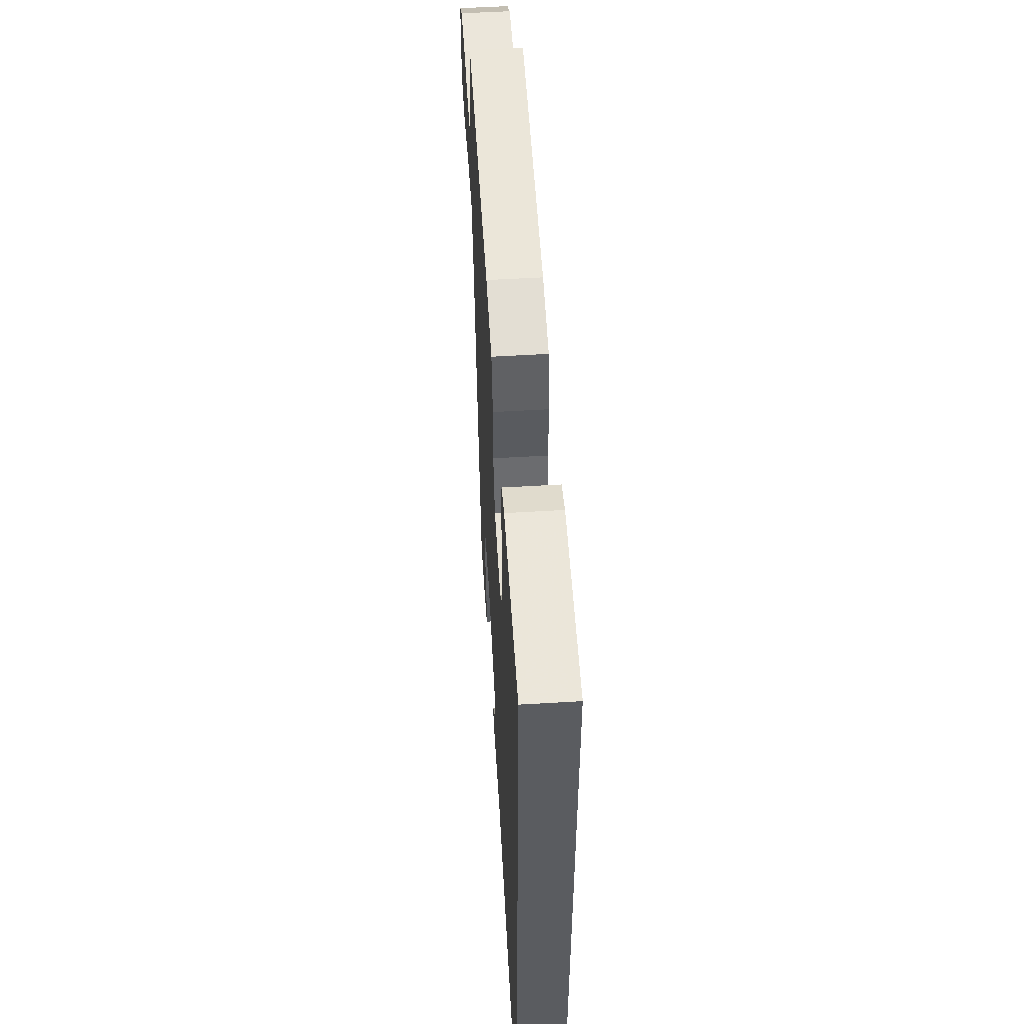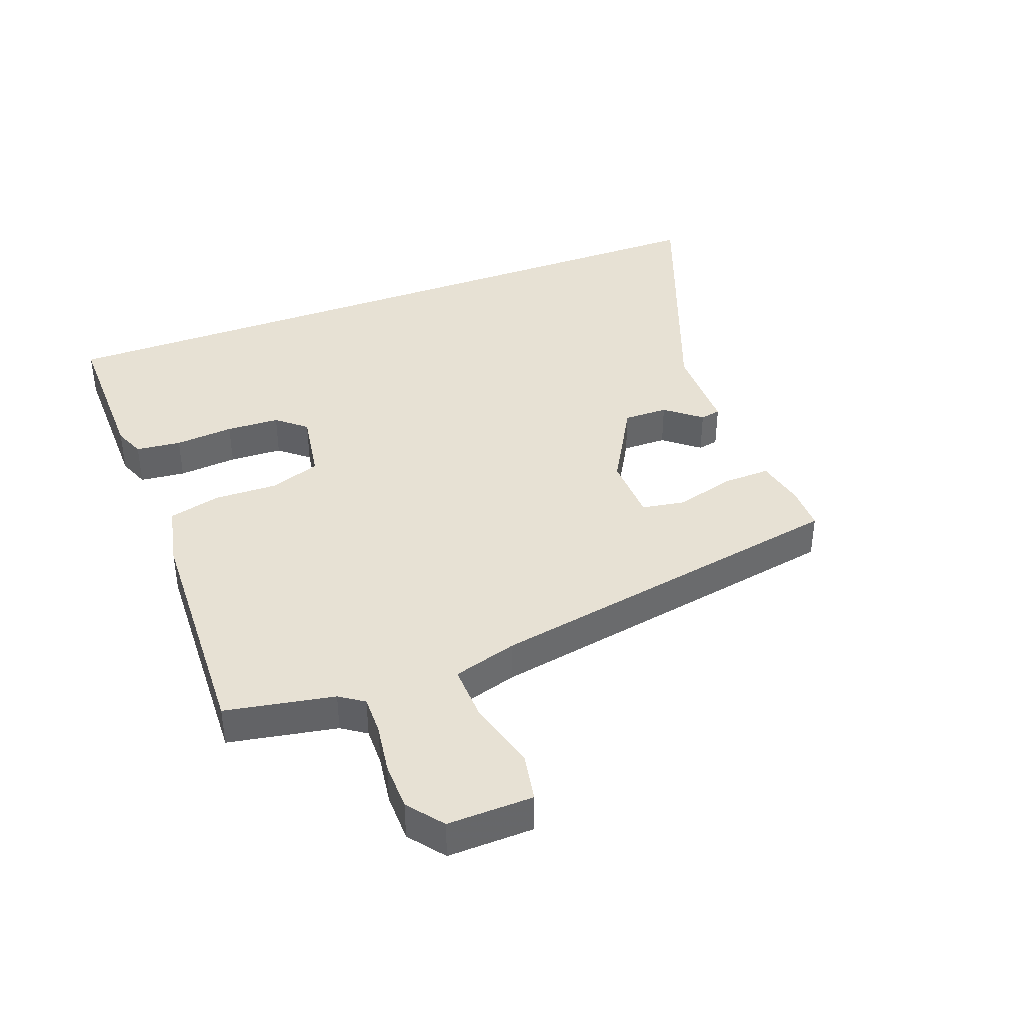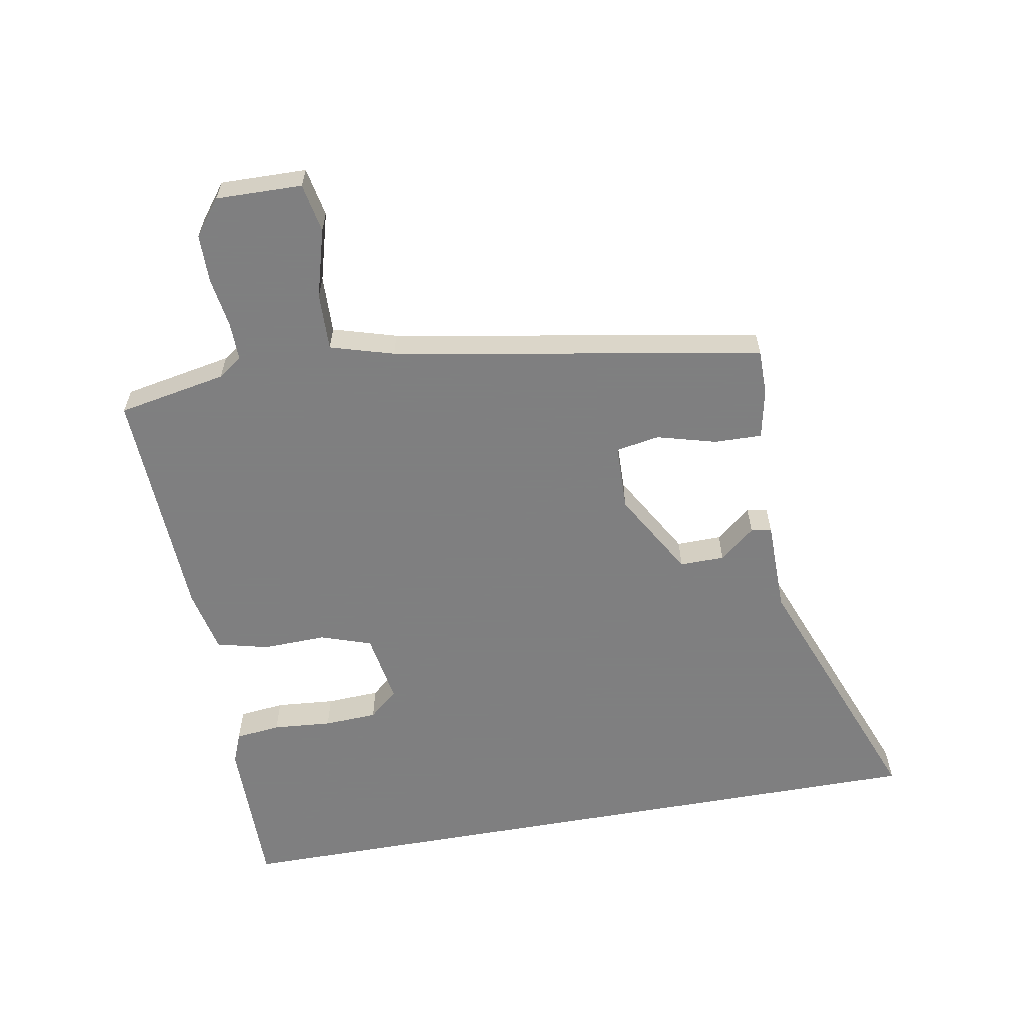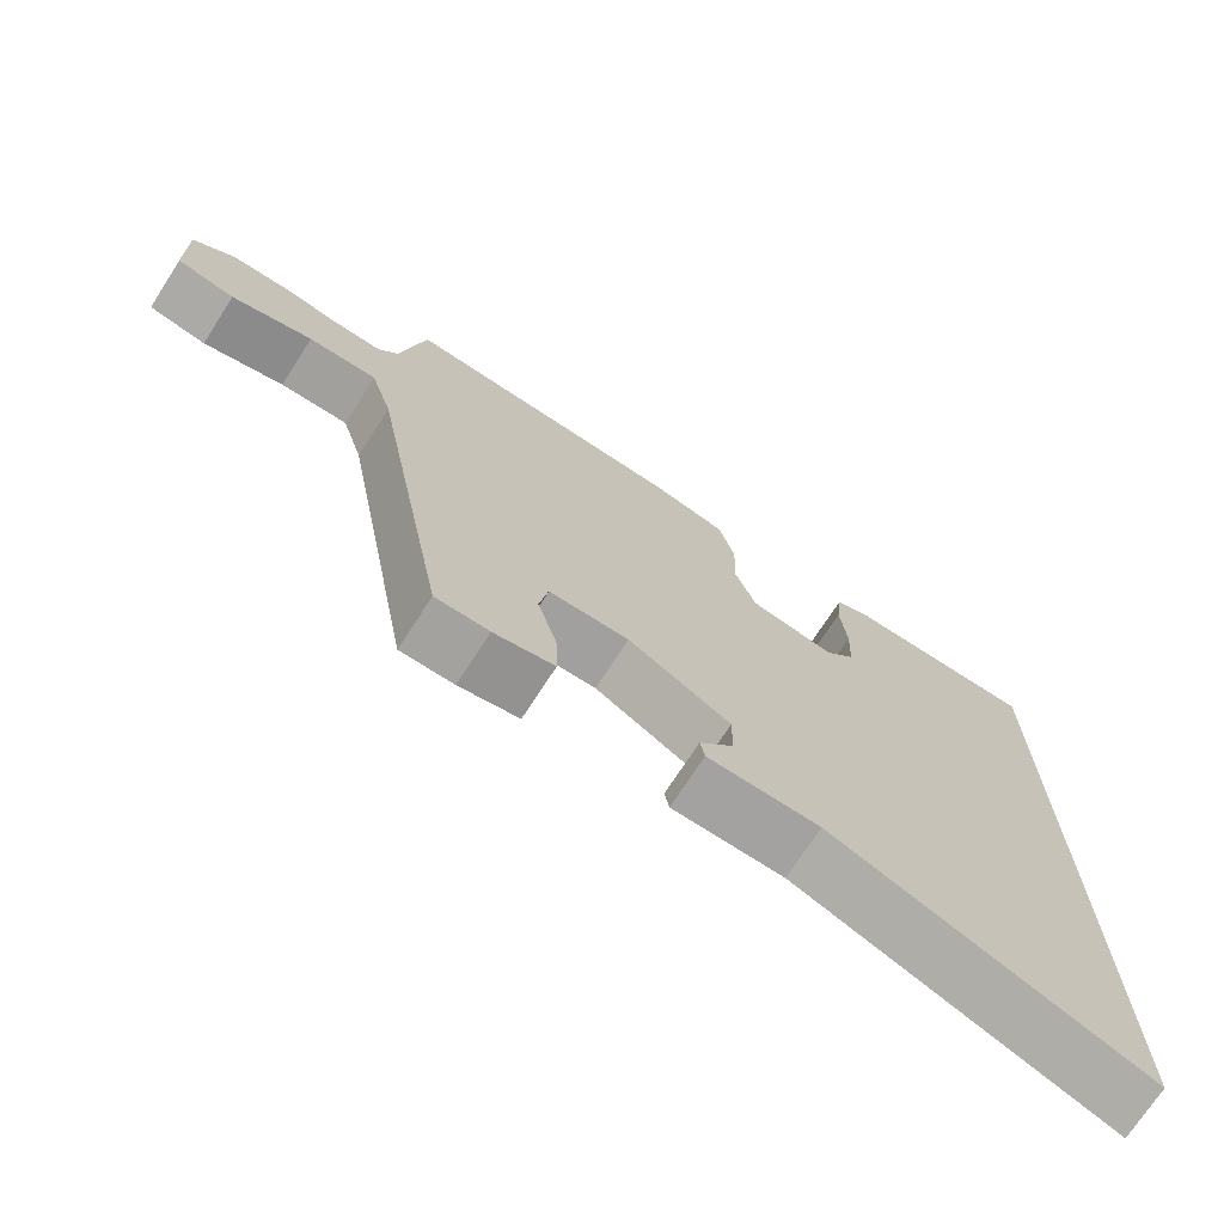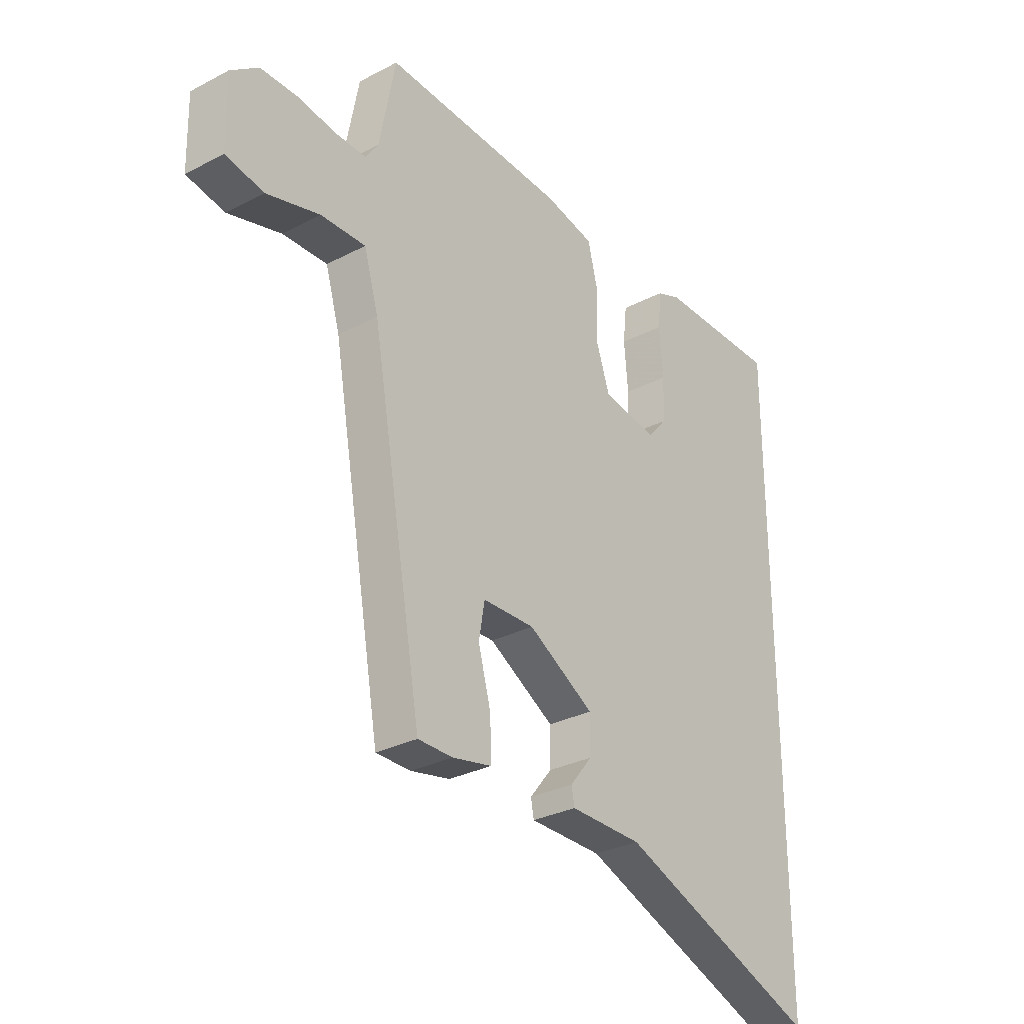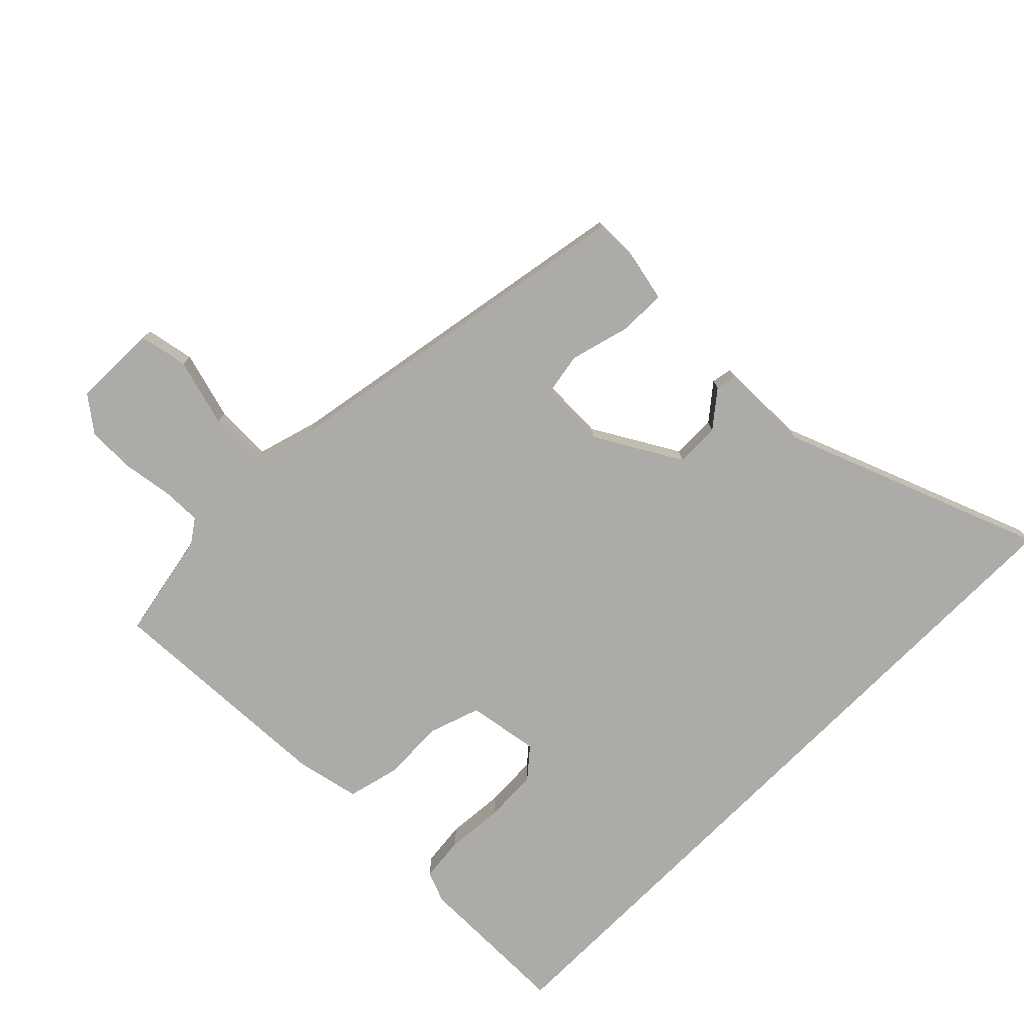
<metadata>
{"format":"obj","ext":"obj","renderer":"f3d","projection":"perspective","resolution":1024,"background":"white","views":[{"elev":55.4,"azim":-93.6,"up":"+Z"},{"elev":39.6,"azim":69.2,"up":"+Y"},{"elev":-59.9,"azim":100.2,"up":"+Y"},{"elev":-72.5,"azim":147.1,"up":"+Z"},{"elev":-30.2,"azim":127.2,"up":"+Z"},{"elev":-76.3,"azim":135.3,"up":"+Y"}]}
</metadata>
<code>
v -0.5 0.07 -0.65
v -0.5 0.07 0.55
v -0.246 0.07 0.548
v -0.196 0.07 0.528
v -0.188 0.07 0.455
v -0.196 0.07 0.36
v -0.192 0.07 0.274
v -0.152 0.07 0.227
v -0.037 0.07 0.246
v -0.009 0.07 0.328
v -0.012 0.07 0.43
v 0.009 0.07 0.514
v 0.112 0.07 0.536
v 0.494 0.07 0.552
v 0.527 0.07 0.377
v 0.554 0.07 0.338
v 0.617 0.07 0.339
v 0.697 0.07 0.351
v 0.775 0.07 0.35
v 0.832 0.07 0.306
v 0.829 0.07 0.168
v 0.75 0.07 0.153
v 0.64 0.07 0.184
v 0.547 0.07 0.187
v 0.517 0.07 0.085
v 0.411 0.07 -0.509
v 0.339 0.07 -0.509
v 0.258 0.07 -0.492
v 0.26 0.07 -0.415
v 0.286 0.07 -0.32
v 0.274 0.07 -0.25
v 0.166 0.07 -0.247
v 0.029 0.07 -0.326
v 0.03 0.07 -0.398
v 0.076 0.07 -0.455
v 0.07 0.07 -0.488
v -0.08 0.07 -0.489
v -0.5 0 -0.65
v -0.5 0 0.55
v -0.246 0 0.548
v -0.196 0 0.528
v -0.188 0 0.455
v -0.196 0 0.36
v -0.192 0 0.274
v -0.152 0 0.227
v -0.037 0 0.246
v -0.009 0 0.328
v -0.012 0 0.43
v 0.009 0 0.514
v 0.112 0 0.536
v 0.494 0 0.552
v 0.527 0 0.377
v 0.554 0 0.338
v 0.617 0 0.339
v 0.697 0 0.351
v 0.775 0 0.35
v 0.832 0 0.306
v 0.829 0 0.168
v 0.75 0 0.153
v 0.64 0 0.184
v 0.547 0 0.187
v 0.517 0 0.085
v 0.411 0 -0.509
v 0.339 0 -0.509
v 0.258 0 -0.492
v 0.26 0 -0.415
v 0.286 0 -0.32
v 0.274 0 -0.25
v 0.166 0 -0.247
v 0.029 0 -0.326
v 0.03 0 -0.398
v 0.076 0 -0.455
v 0.07 0 -0.488
v -0.08 0 -0.489
f 34 35 36 37
f 37 1 2
f 34 37 2
f 33 34 2
f 32 33 2
f 31 32 2
f 28 29 30
f 27 28 30
f 26 27 30
f 25 26 30
f 24 25 30 31
f 21 22 23
f 20 21 23
f 19 20 23
f 18 19 23
f 17 18 23
f 16 17 23 24
f 15 16 24 31
f 14 15 31
f 13 14 31
f 12 13 31
f 11 12 31
f 10 11 31
f 4 5 6
f 3 4 6
f 2 3 6
f 2 6 7
f 9 10 31
f 8 9 31
f 8 31 2
f 2 7 8
f 74 73 72 71
f 39 38 74
f 39 74 71
f 39 71 70
f 39 70 69
f 39 69 68
f 67 66 65
f 67 65 64
f 67 64 63
f 67 63 62
f 68 67 62 61
f 60 59 58
f 60 58 57
f 60 57 56
f 60 56 55
f 60 55 54
f 61 60 54 53
f 68 61 53 52
f 68 52 51
f 68 51 50
f 68 50 49
f 68 49 48
f 68 48 47
f 43 42 41
f 43 41 40
f 43 40 39
f 44 43 39
f 68 47 46
f 68 46 45
f 39 68 45
f 45 44 39
f 1 38 39 2
f 2 39 40 3
f 3 40 41 4
f 4 41 42 5
f 5 42 43 6
f 6 43 44 7
f 7 44 45 8
f 8 45 46 9
f 9 46 47 10
f 10 47 48 11
f 11 48 49 12
f 12 49 50 13
f 13 50 51 14
f 14 51 52 15
f 15 52 53 16
f 16 53 54 17
f 17 54 55 18
f 18 55 56 19
f 19 56 57 20
f 20 57 58 21
f 21 58 59 22
f 22 59 60 23
f 23 60 61 24
f 24 61 62 25
f 25 62 63 26
f 26 63 64 27
f 27 64 65 28
f 28 65 66 29
f 29 66 67 30
f 30 67 68 31
f 31 68 69 32
f 32 69 70 33
f 33 70 71 34
f 34 71 72 35
f 35 72 73 36
f 36 73 74 37
f 37 74 38 1

</code>
